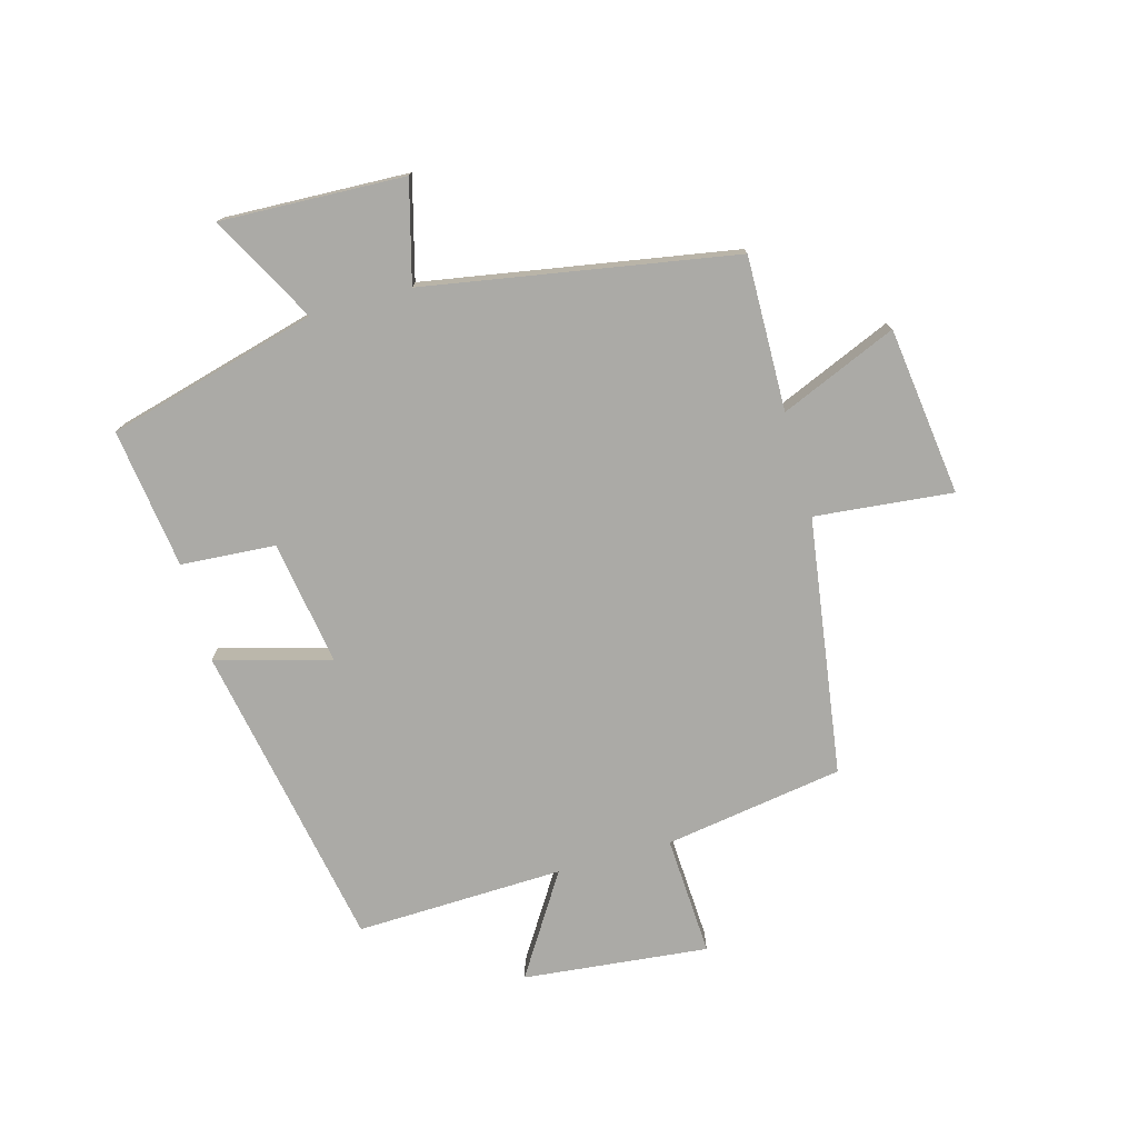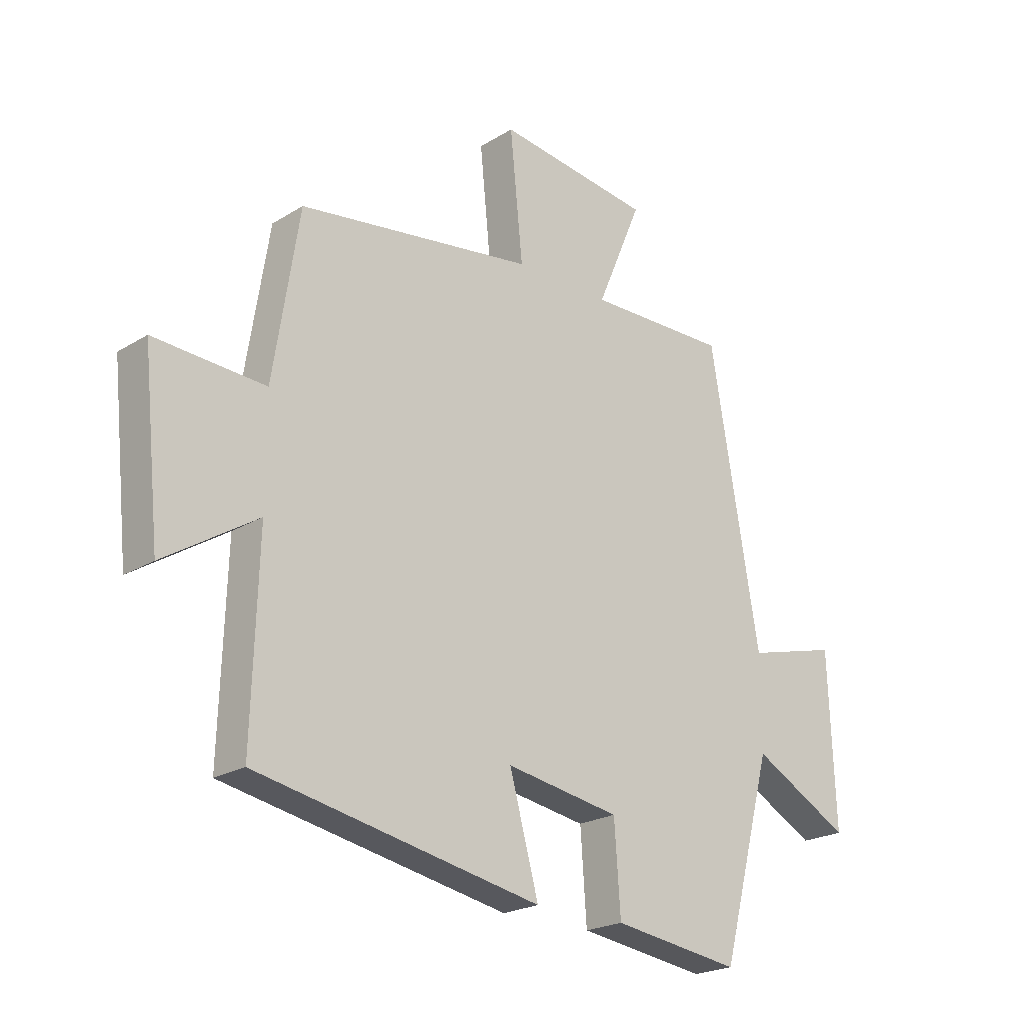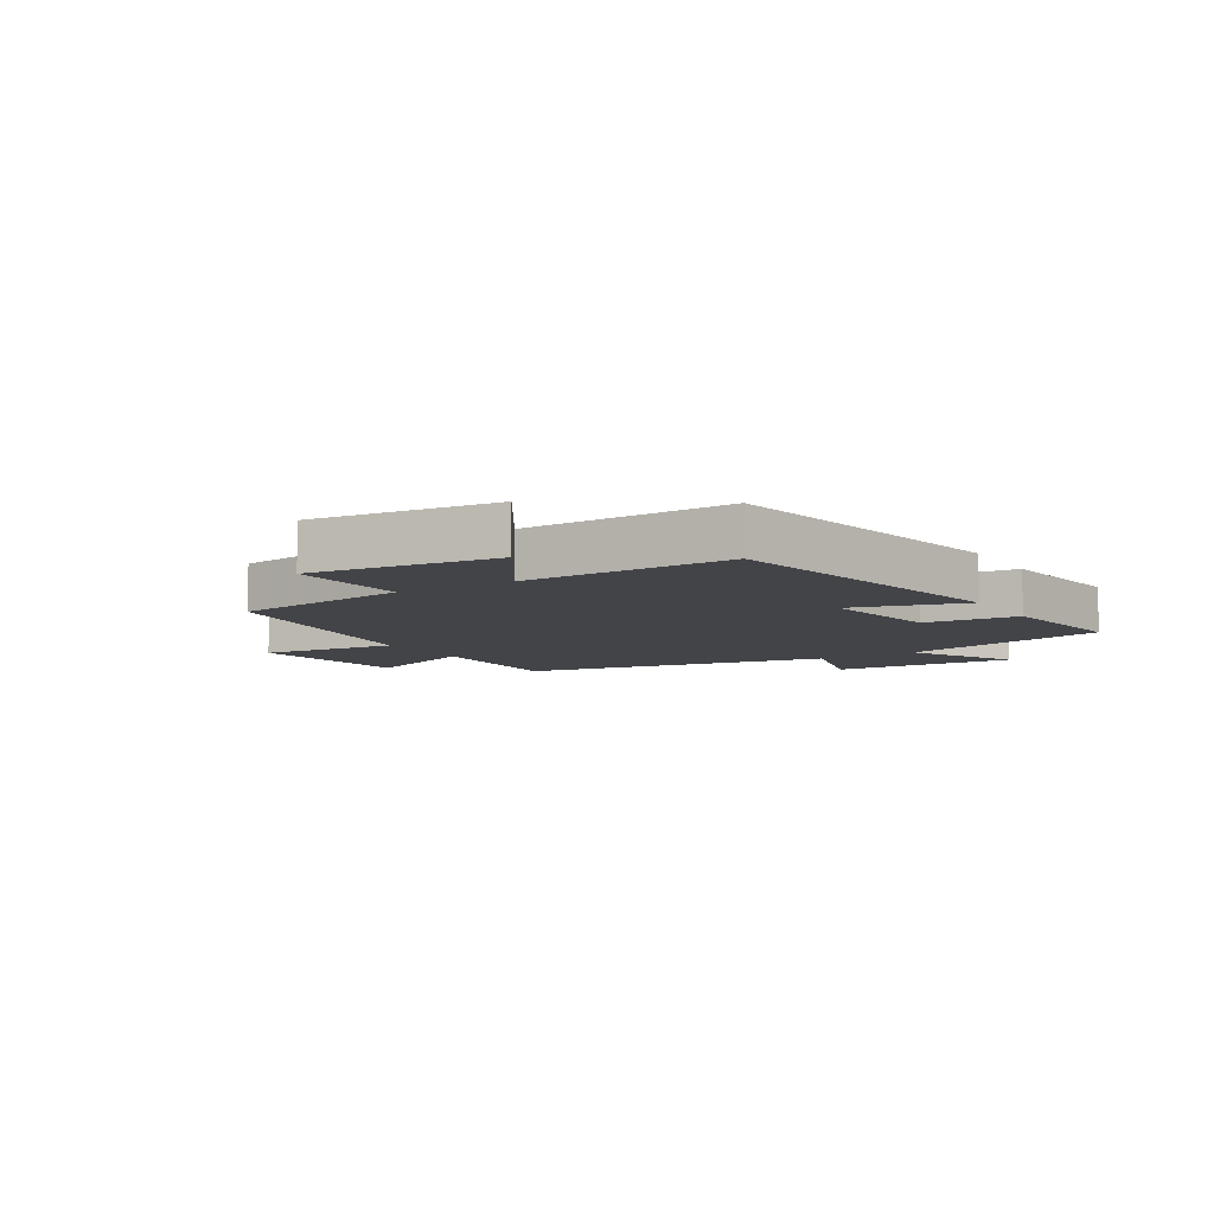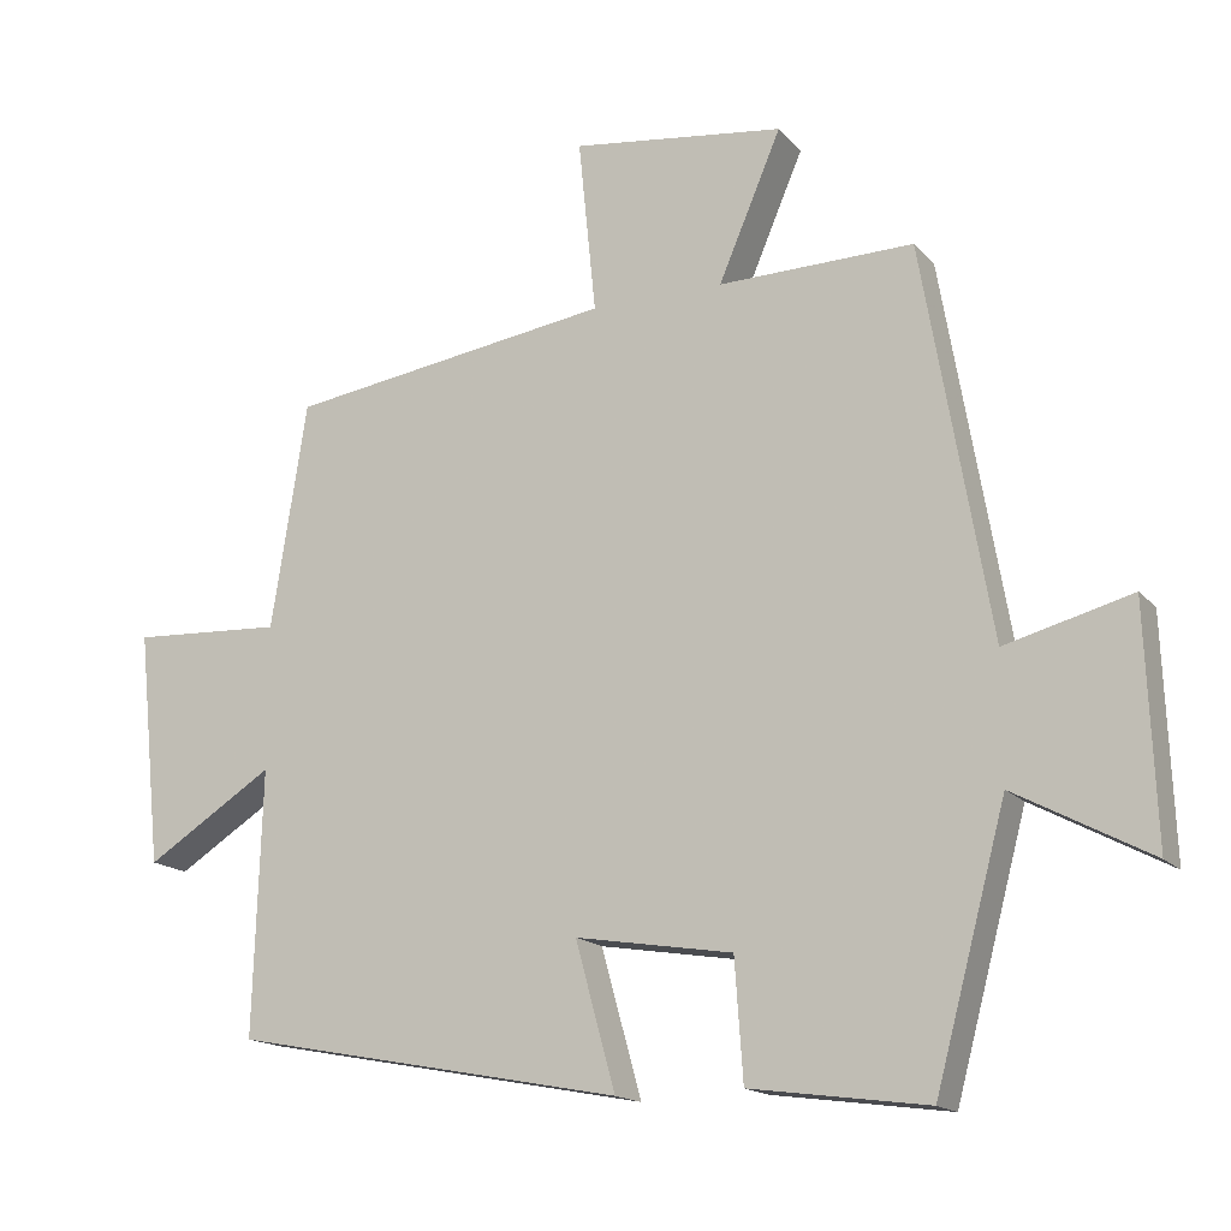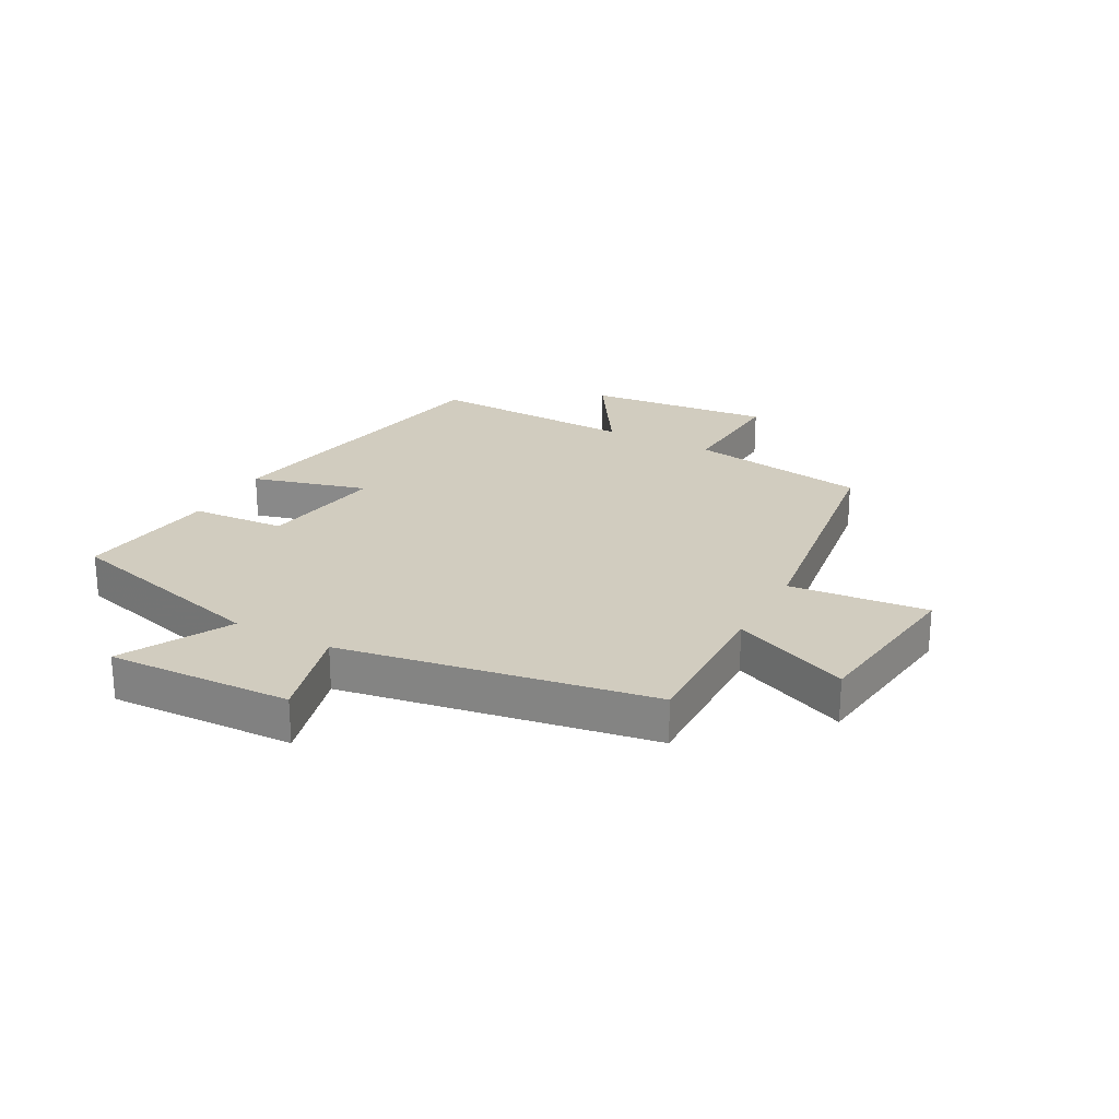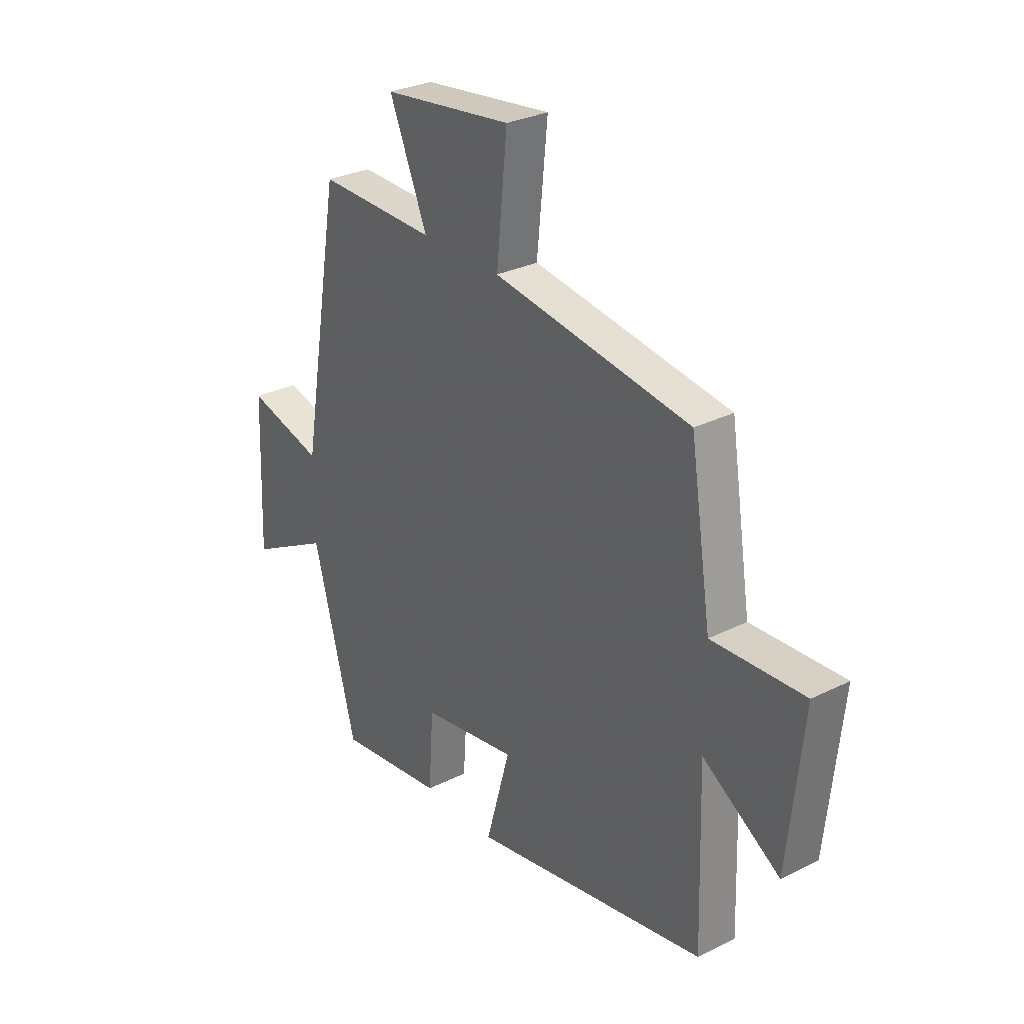
<metadata>
{"format":"obj","ext":"obj","renderer":"f3d","projection":"perspective","resolution":1024,"background":"white","views":[{"elev":-75.8,"azim":-74.5,"up":"+Y"},{"elev":-22.1,"azim":136.8,"up":"+Z"},{"elev":-7.9,"azim":121.2,"up":"+Y"},{"elev":-16.1,"azim":-153.4,"up":"+Z"},{"elev":24.1,"azim":-61.6,"up":"+Y"},{"elev":29.4,"azim":53.5,"up":"+Z"}]}
</metadata>
<code>
v 0.511 0.07 -0.402
v -0.006 0.07 -0.5
v 0.047 0.07 -0.308
v -0.161 0.07 -0.342
v -0.172 0.07 -0.5
v -0.406 0.07 -0.532
v -0.5 0.07 -0.181
v -0.679 0.07 -0.277
v -0.667 0.07 0.031
v -0.5 0.07 -0.013
v -0.411 0.07 0.505
v -0.153 0.07 0.5
v -0.236 0.07 0.695
v 0.046 0.07 0.731
v 0.023 0.07 0.5
v 0.453 0.07 0.437
v 0.5 0.07 0.138
v 0.701 0.07 0.149
v 0.669 0.07 -0.161
v 0.5 0.07 -0.054
v 0.511 0 -0.402
v -0.006 0 -0.5
v 0.047 0 -0.308
v -0.161 0 -0.342
v -0.172 0 -0.5
v -0.406 0 -0.532
v -0.5 0 -0.181
v -0.679 0 -0.277
v -0.667 0 0.031
v -0.5 0 -0.013
v -0.411 0 0.505
v -0.153 0 0.5
v -0.236 0 0.695
v 0.046 0 0.731
v 0.023 0 0.5
v 0.453 0 0.437
v 0.5 0 0.138
v 0.701 0 0.149
v 0.669 0 -0.161
v 0.5 0 -0.054
f 17 18 19 20
f 15 16 17 20
f 15 20 1
f 12 13 14 15
f 12 15 1
f 10 11 12 1
f 7 8 9 10
f 6 7 10
f 5 6 10
f 4 5 10
f 3 4 10
f 3 10 1
f 1 2 3
f 40 39 38 37
f 40 37 36 35
f 21 40 35
f 35 34 33 32
f 21 35 32
f 21 32 31 30
f 30 29 28 27
f 30 27 26
f 30 26 25
f 30 25 24
f 30 24 23
f 21 30 23
f 23 22 21
f 1 21 22 2
f 2 22 23 3
f 3 23 24 4
f 4 24 25 5
f 5 25 26 6
f 6 26 27 7
f 7 27 28 8
f 8 28 29 9
f 9 29 30 10
f 10 30 31 11
f 11 31 32 12
f 12 32 33 13
f 13 33 34 14
f 14 34 35 15
f 15 35 36 16
f 16 36 37 17
f 17 37 38 18
f 18 38 39 19
f 19 39 40 20
f 20 40 21 1

</code>
